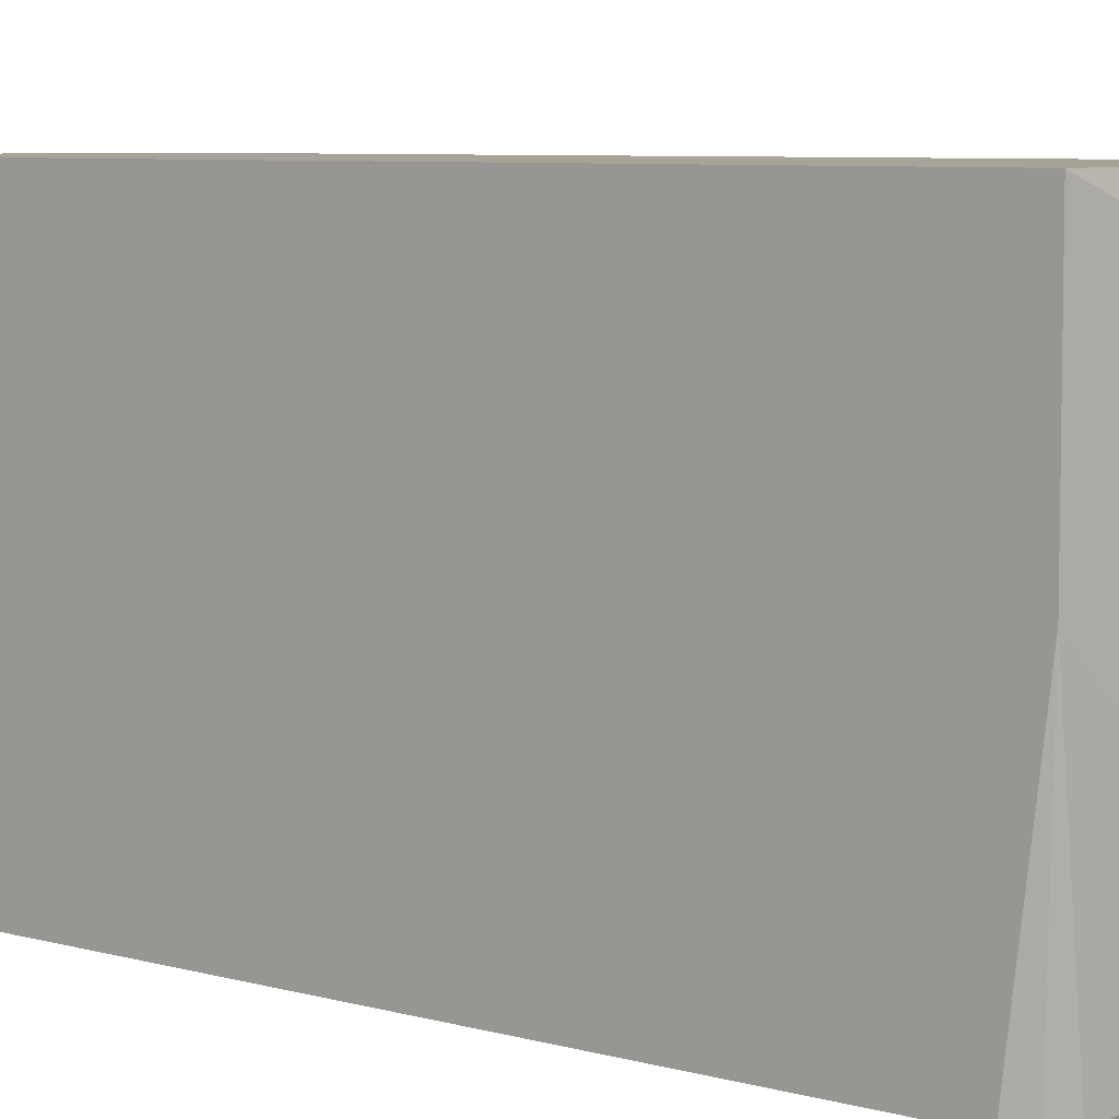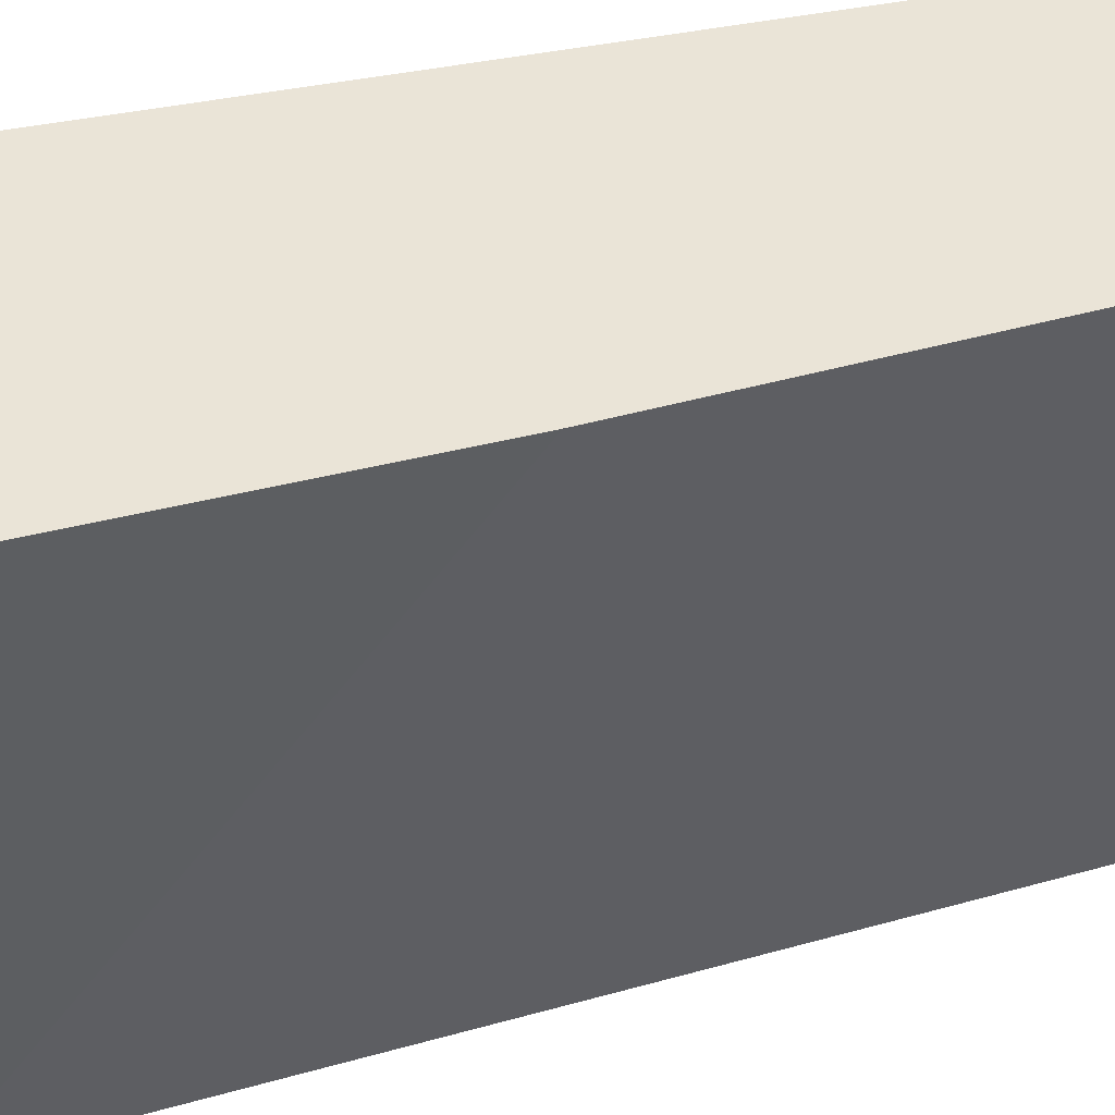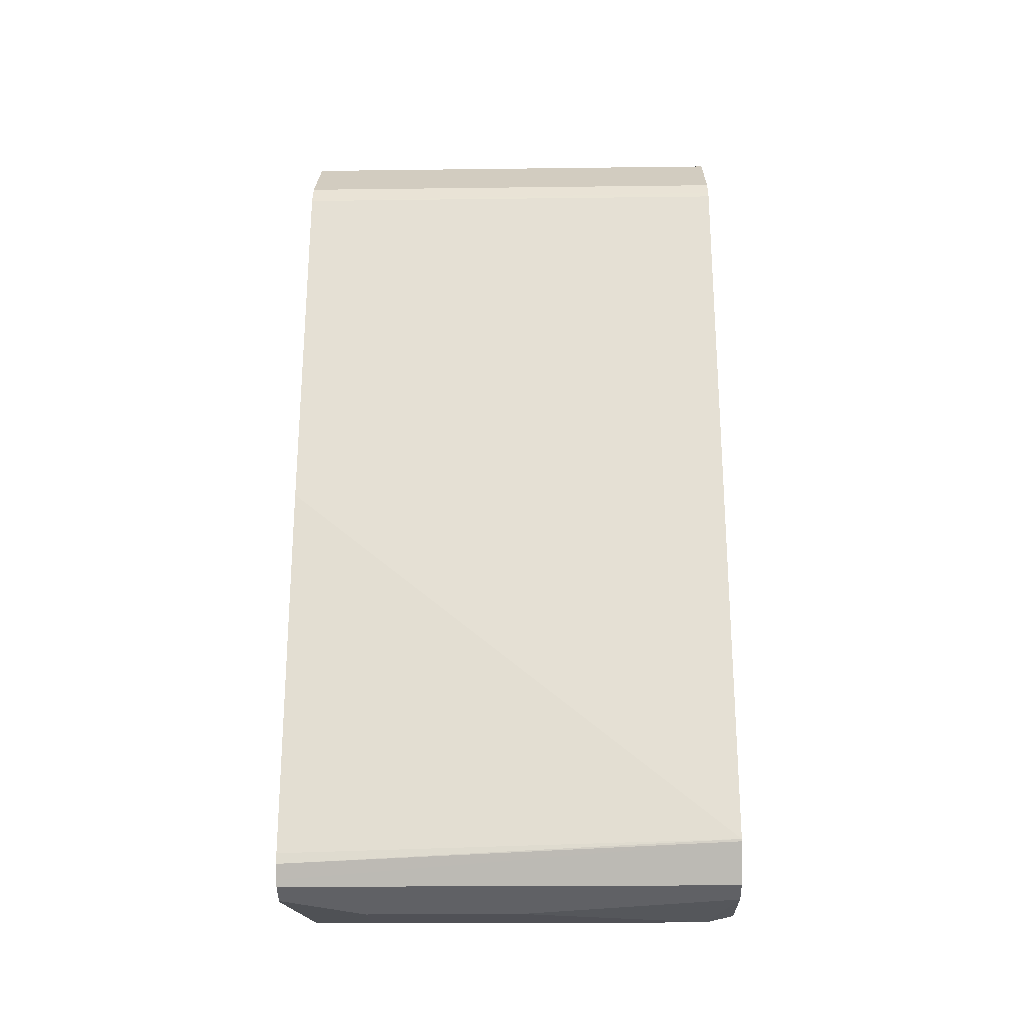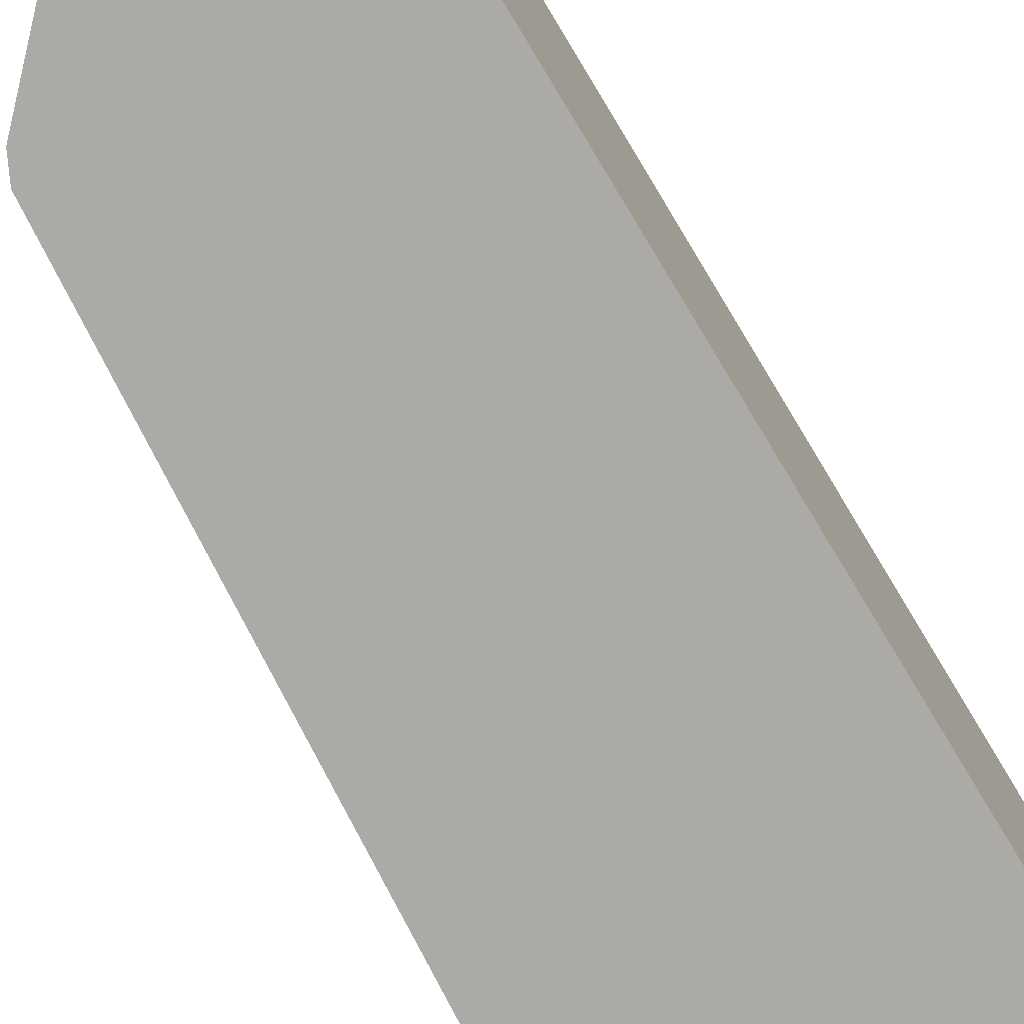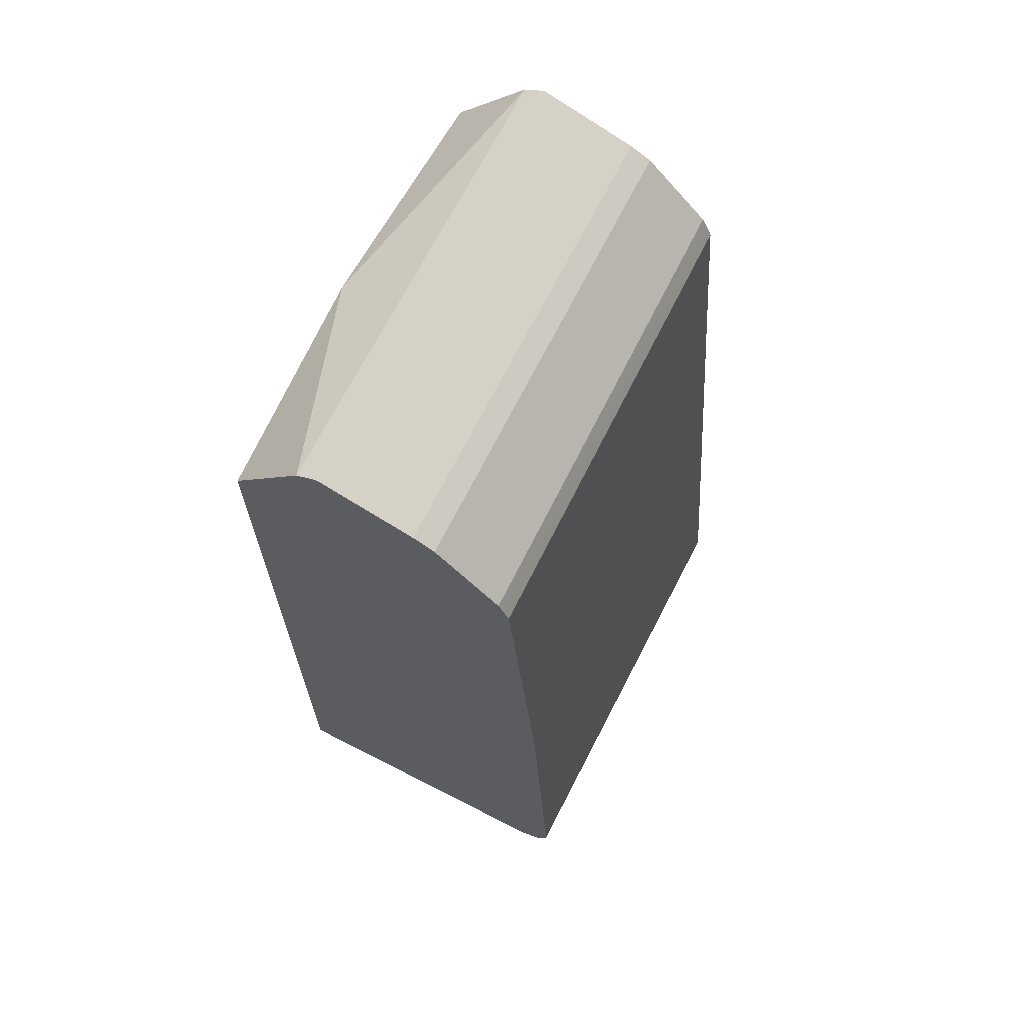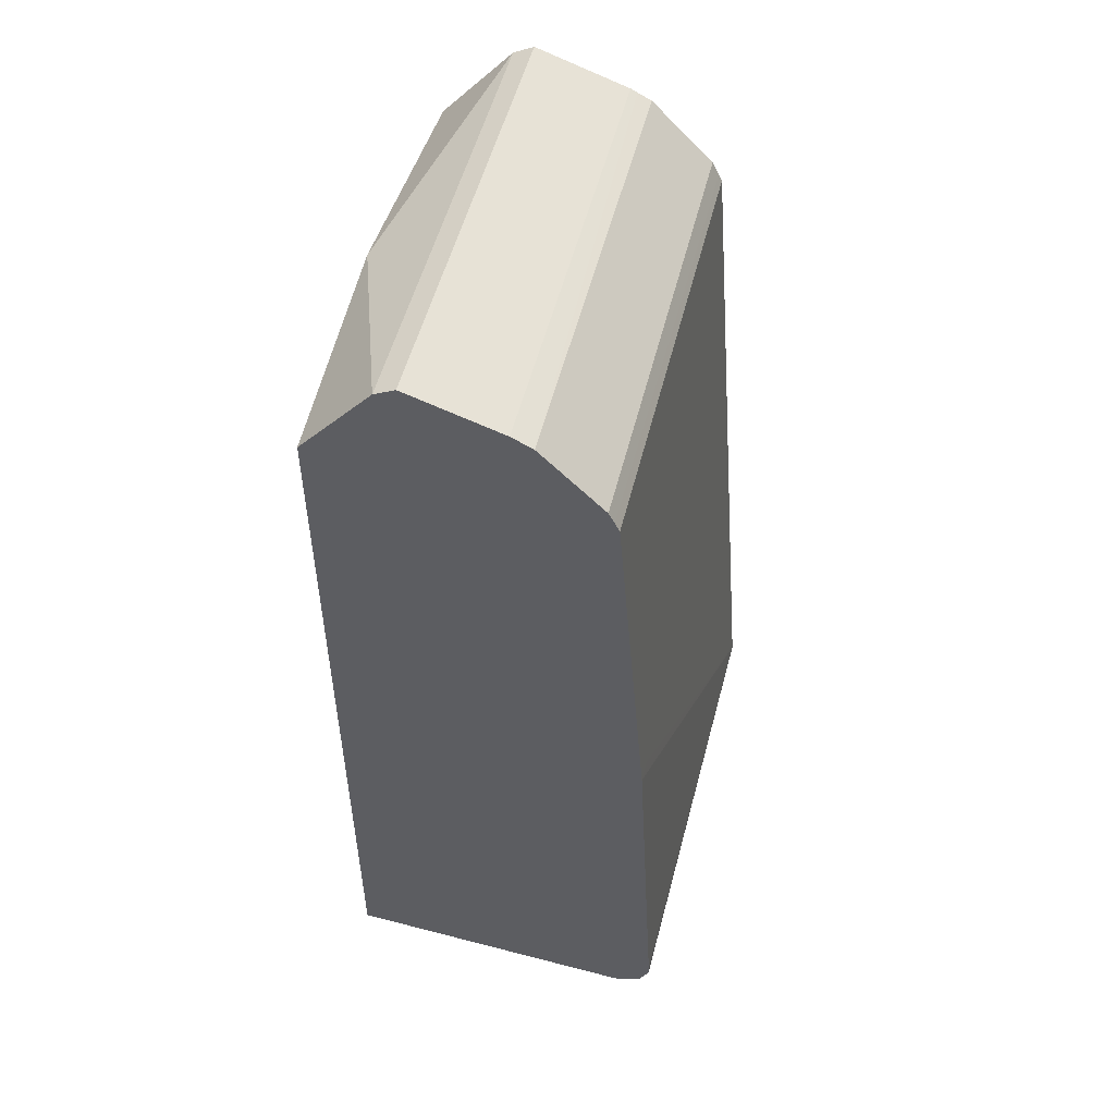
<metadata>
{"format":"obj","ext":"obj","renderer":"f3d","projection":"perspective","resolution":1024,"background":"white","views":[{"elev":6.8,"azim":-50.7,"up":"+Z"},{"elev":43.8,"azim":76.4,"up":"+Z"},{"elev":-20.5,"azim":91.3,"up":"+Y"},{"elev":-76.0,"azim":-148.8,"up":"+Z"},{"elev":66.9,"azim":26.3,"up":"+Y"},{"elev":51.3,"azim":13.7,"up":"+Y"}]}
</metadata>
<code>
v 0.3765 -0.2662 0.01365
v 0.3311 -0.2727 -0.03896
v 0.383 -0.2662 0.01365
v 0.1951 -0.253 0.01365
v 0.3311 -0.2727 -0.2532
v 0.3701 -0.2727 -0.03896
v 0.1951 -0.2532 -0.09772
v 0.396 -0.2596 0.01365
v 0.1951 0.2532 0.01365
v 0.3311 -0.2688 -0.2706
v 0.383 -0.2662 -0.2706
v 0.3701 -0.2727 -0.1363
v 0.1951 -0.2532 -0.1172
v 0.2143 -0.2532 -0.2706
v 0.3946 -0.2604 -0.2706
v 0.396 -0.2596 -0.2706
v 0.398 -0.2558 0.01365
v 0.2402 0.3051 0.01365
v 0.1951 0.2726 -0.1169
v 0.1951 -0.2344 -0.2706
v 0.2013 -0.2467 -0.2706
v 0.4083 -0.2351 -0.2706
v 0.4025 -0.2467 0.01365
v 0.2441 0.3071 0.01365
v 0.2402 0.3051 -0.2706
v 0.1951 0.2532 -0.2706
v 0.4085 -0.2337 -0.2706
v 0.4025 -0.2402 0.01365
v 0.2532 0.3116 0.01365
v 0.2532 0.3116 -0.2706
v 0.3701 0.2337 -0.2706
v 0.3895 3.051e-05 -6.48e-06
v 0.3895 3.051e-05 0.01365
v 0.3116 0.2921 0.01365
v 0.3116 0.2921 -0.2706
v 0.3679 0.238 -0.2706
v 0.3701 0.2337 0.01365
v 0.3246 0.2856 0.01365
v 0.3159 0.29 -0.2706
v 0.3672 0.2395 0.01365
v 0.3636 0.2467 -0.2706
v 0.3246 0.2856 -0.2706
v 0.3636 0.2467 0.01365
f 17 22 23
f 16 22 17
f 13 21 14
f 18 24 25
f 13 20 21
f 11 15 12
f 10 15 11
f 10 16 15
f 10 42 41
f 10 27 22
f 10 31 27
f 10 36 31
f 10 41 36
f 10 39 42
f 10 35 39
f 18 25 19
f 10 30 35
f 10 22 16
f 19 25 26
f 34 39 35
f 23 27 28
f 10 25 30
f 40 41 43
f 38 41 42
f 38 43 41
f 38 42 39
f 36 41 40
f 36 40 37
f 34 38 39
f 22 27 23
f 31 33 32
f 31 36 37
f 29 35 30
f 29 34 35
f 27 33 28
f 27 32 33
f 27 31 32
f 24 30 25
f 24 29 30
f 31 37 33
f 10 26 25
f 1 38 34
f 10 21 20
f 1 4 2
f 1 9 4
f 1 18 9
f 1 24 18
f 1 29 24
f 1 34 29
f 1 43 38
f 1 40 43
f 1 37 40
f 1 33 37
f 1 28 33
f 1 17 23
f 1 8 17
f 1 3 8
f 1 6 3
f 1 2 6
f 10 20 26
f 2 5 12
f 2 12 6
f 1 23 28
f 2 7 13
f 10 14 21
f 2 4 7
f 9 18 19
f 8 16 17
f 8 15 16
f 6 12 15
f 5 14 10
f 5 13 14
f 5 11 12
f 6 15 8
f 4 13 7
f 2 13 5
f 4 20 13
f 4 26 20
f 4 19 26
f 4 9 19
f 5 10 11
f 3 6 8

</code>
